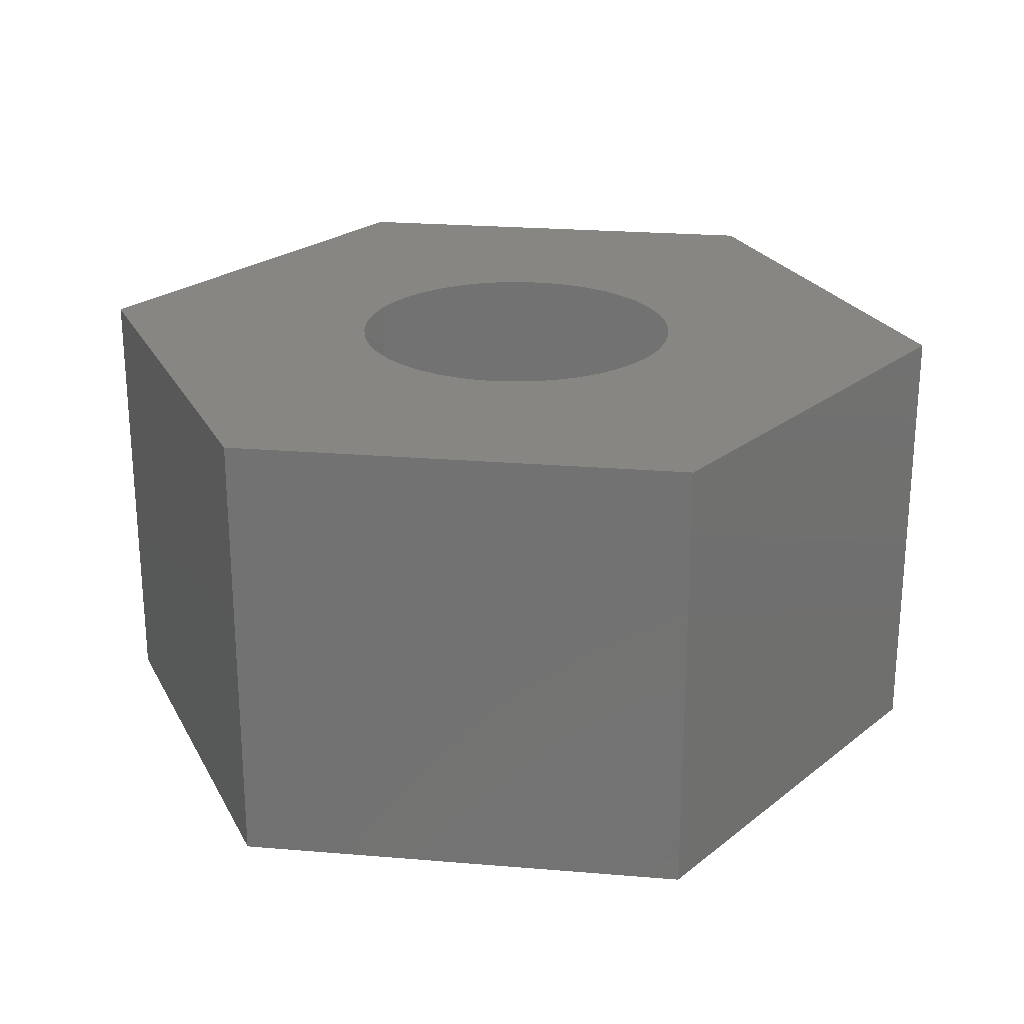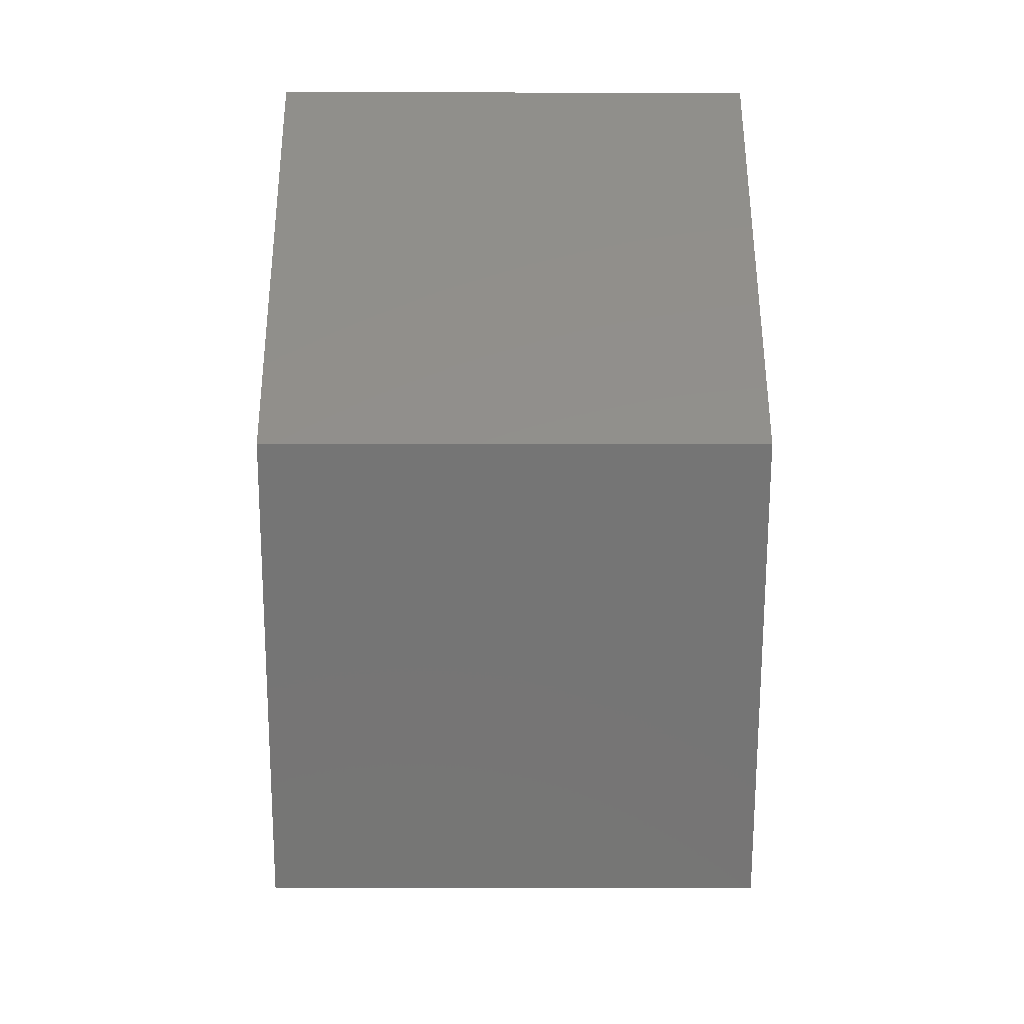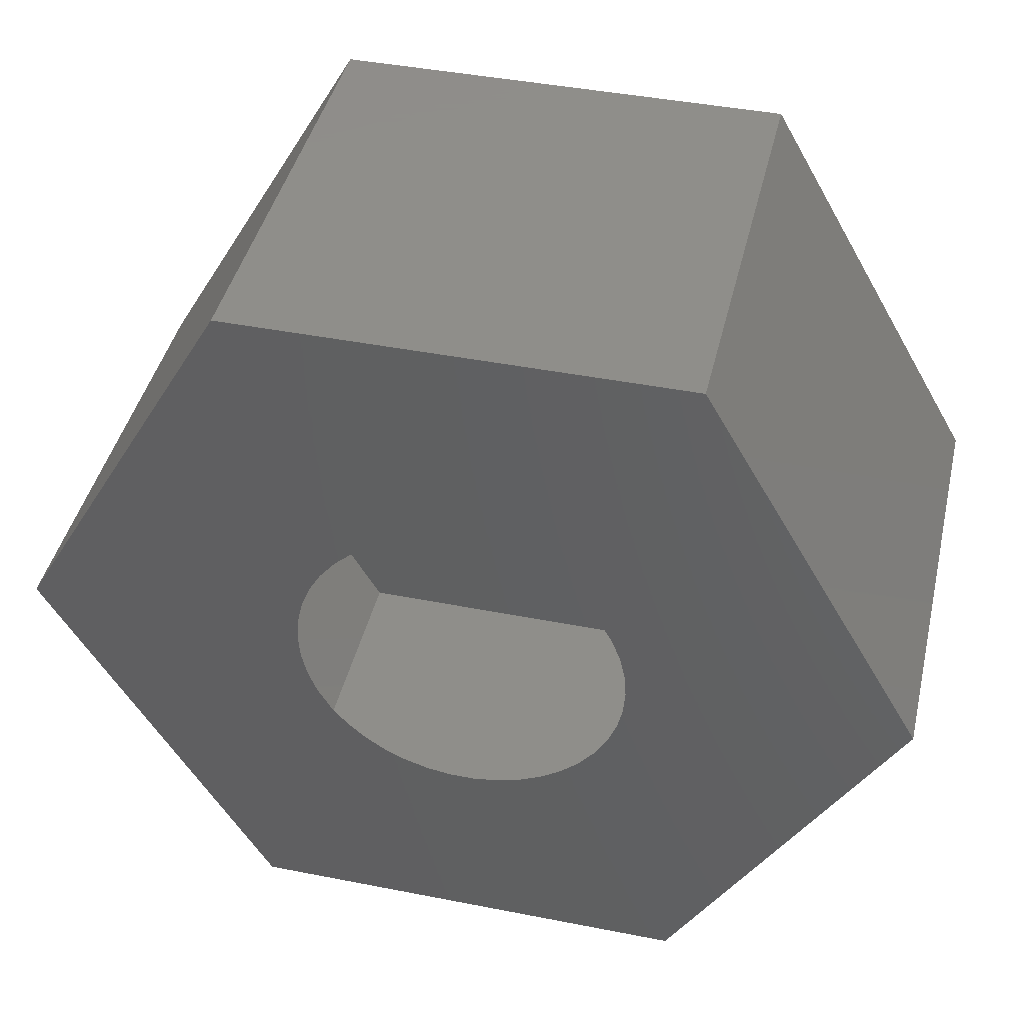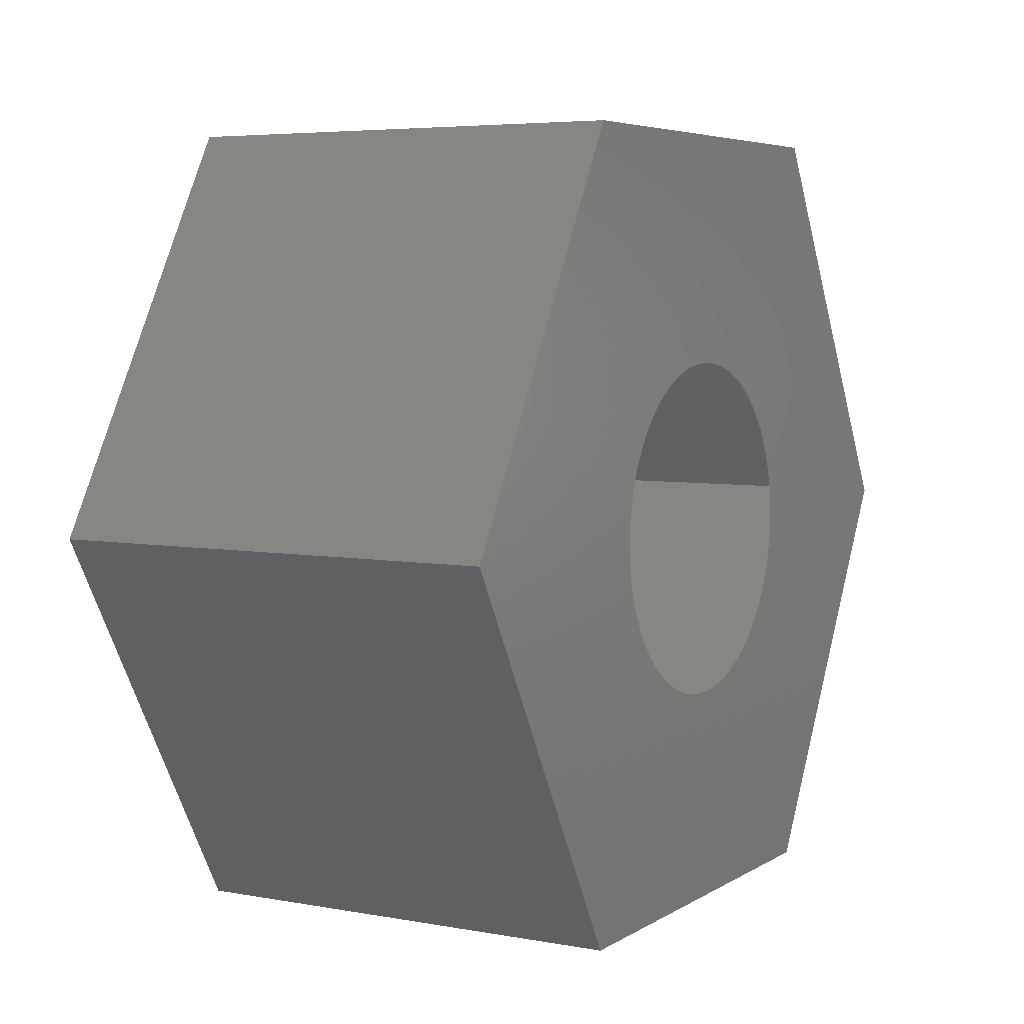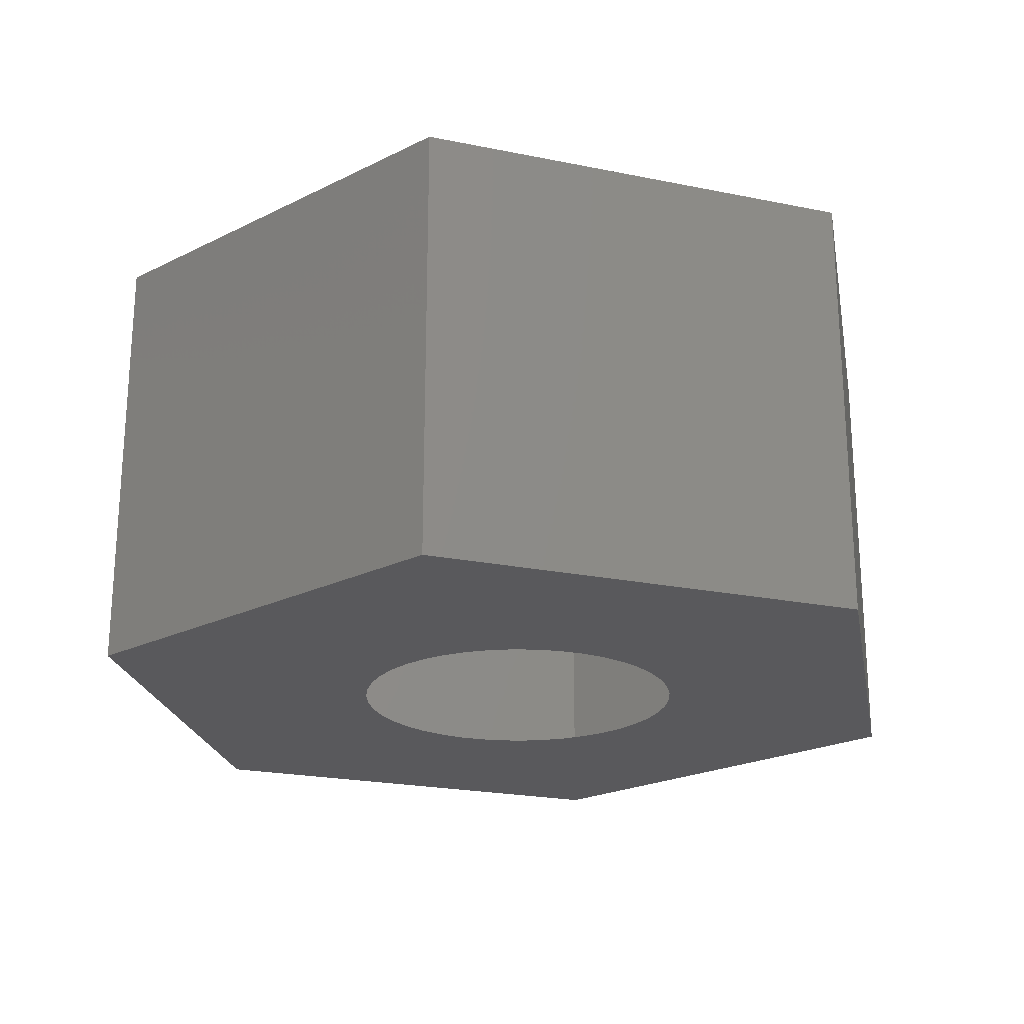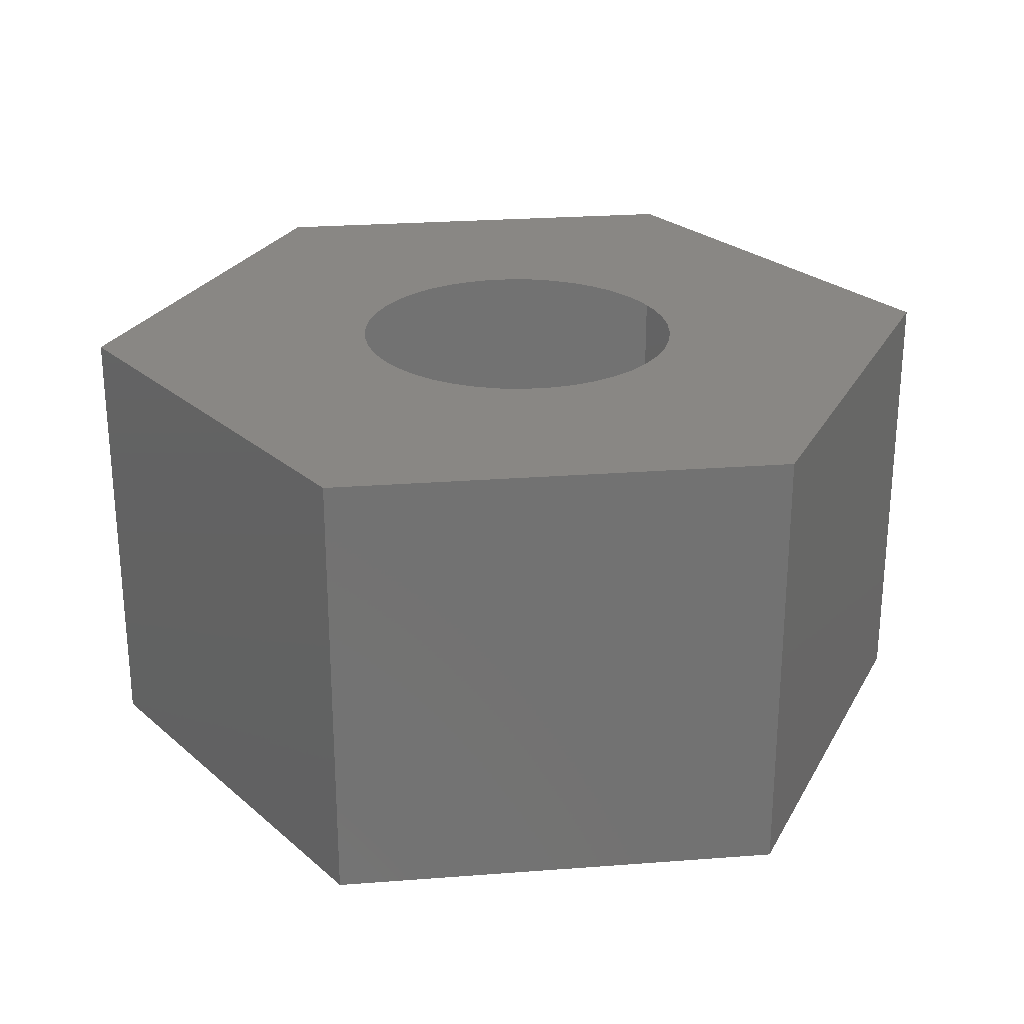
<metadata>
{"format":"stl","ext":"stl","renderer":"f3d","projection":"perspective","resolution":1024,"background":"white","views":[{"elev":23.9,"azim":-52.1,"up":"+Z"},{"elev":-7.6,"azim":-90.3,"up":"+Y"},{"elev":42.8,"azim":13.2,"up":"+Y"},{"elev":5.3,"azim":119.7,"up":"+Y"},{"elev":-22.4,"azim":-79.4,"up":"+Z"},{"elev":25.8,"azim":-66.9,"up":"+Z"}]}
</metadata>
<code>
# stl→obj: 96 verts, 108 faces
v 189 32.53 154
v 185 32.53 154
v 189 32.53 158
v 185 32.53 158
v 191 29.06 154
v 191 29.06 158
v 183 29.06 154
v 183 29.06 158
v 187.5 27.6 158
v 187.3 27.54 158
v 189 25.6 158
v 185.8 29.84 158
v 185.6 29.65 158
v 185.6 29.44 158
v 187.1 30.5 158
v 186.9 30.5 158
v 187.8 27.7 158
v 186.1 27.83 158
v 185.9 27.98 158
v 185 25.6 158
v 185.8 28.16 158
v 187.9 27.83 158
v 186.2 27.7 158
v 185.6 28.35 158
v 188.1 27.98 158
v 186.5 27.6 158
v 185.6 28.56 158
v 188.2 28.16 158
v 186.7 27.54 158
v 185.5 28.78 158
v 188.4 28.35 158
v 186.9 27.5 158
v 188.2 29.84 158
v 188.4 29.65 158
v 188.4 29.44 158
v 188.5 29.22 158
v 188.5 29 158
v 185.5 29 158
v 188.5 28.78 158
v 188.4 28.56 158
v 187.1 27.5 158
v 187.3 30.46 158
v 187.5 30.4 158
v 187.8 30.3 158
v 187.9 30.17 158
v 188.1 30.02 158
v 185.5 29.22 158
v 185.9 30.02 158
v 186.1 30.17 158
v 186.2 30.3 158
v 186.5 30.4 158
v 186.7 30.46 158
v 189 25.6 154
v 186.2 30.3 154
v 186.1 30.17 154
v 185.9 30.02 154
v 185.8 29.84 154
v 185.6 29.44 154
v 185.6 29.65 154
v 187.5 27.6 154
v 187.8 27.7 154
v 186.9 30.5 154
v 187.1 30.5 154
v 185 25.6 154
v 185.9 27.98 154
v 186.1 27.83 154
v 185.8 28.16 154
v 187.9 27.83 154
v 186.2 27.7 154
v 185.6 28.35 154
v 188.1 27.98 154
v 186.5 27.6 154
v 185.6 28.56 154
v 188.2 28.16 154
v 186.7 27.54 154
v 185.5 28.78 154
v 188.4 28.35 154
v 188.4 28.56 154
v 188.5 28.78 154
v 188.5 29 154
v 188.5 29.22 154
v 186.9 27.5 154
v 188.4 29.44 154
v 188.4 29.65 154
v 188.2 29.84 154
v 185.5 29 154
v 188.1 30.02 154
v 187.9 30.17 154
v 187.8 30.3 154
v 187.5 30.4 154
v 187.1 27.5 154
v 187.3 30.46 154
v 185.5 29.22 154
v 187.3 27.54 154
v 186.7 30.46 154
v 186.5 30.4 154
f 1 2 3
f 2 4 3
f 5 1 6
f 1 3 6
f 2 7 8
f 2 8 4
f 9 10 11
f 4 8 12
f 13 8 14
f 15 4 16
f 17 9 11
f 18 19 20
f 12 8 13
f 21 20 19
f 22 17 11
f 23 18 20
f 24 8 20
f 24 20 21
f 25 22 11
f 26 23 20
f 27 8 24
f 28 25 11
f 29 26 20
f 30 8 27
f 31 28 11
f 6 31 11
f 32 29 20
f 6 33 34
f 6 34 35
f 6 35 36
f 6 36 37
f 38 8 30
f 6 37 39
f 6 39 40
f 6 40 31
f 41 20 11
f 3 15 42
f 3 4 15
f 3 42 43
f 3 43 44
f 41 32 20
f 3 44 45
f 3 45 46
f 3 46 33
f 3 33 6
f 47 8 38
f 10 41 11
f 4 12 48
f 14 8 47
f 4 48 49
f 4 49 50
f 4 50 51
f 4 51 52
f 4 52 16
f 11 53 5
f 6 11 5
f 54 55 2
f 55 56 2
f 56 57 2
f 58 7 59
f 57 7 2
f 53 60 61
f 62 2 63
f 64 65 66
f 59 7 57
f 65 64 67
f 53 61 68
f 64 66 69
f 64 7 70
f 67 64 70
f 53 68 71
f 64 69 72
f 70 7 73
f 53 71 74
f 64 72 75
f 73 7 76
f 53 74 77
f 53 77 5
f 77 78 5
f 78 79 5
f 79 80 5
f 80 81 5
f 64 75 82
f 81 83 5
f 83 84 5
f 84 85 5
f 5 85 1
f 76 7 86
f 63 2 1
f 85 87 1
f 87 88 1
f 88 89 1
f 89 90 1
f 53 64 91
f 90 92 1
f 64 82 91
f 92 63 1
f 86 7 93
f 53 91 94
f 93 7 58
f 62 95 2
f 95 96 2
f 96 54 2
f 53 94 60
f 8 7 64
f 20 8 64
f 20 64 53
f 11 20 53

</code>
